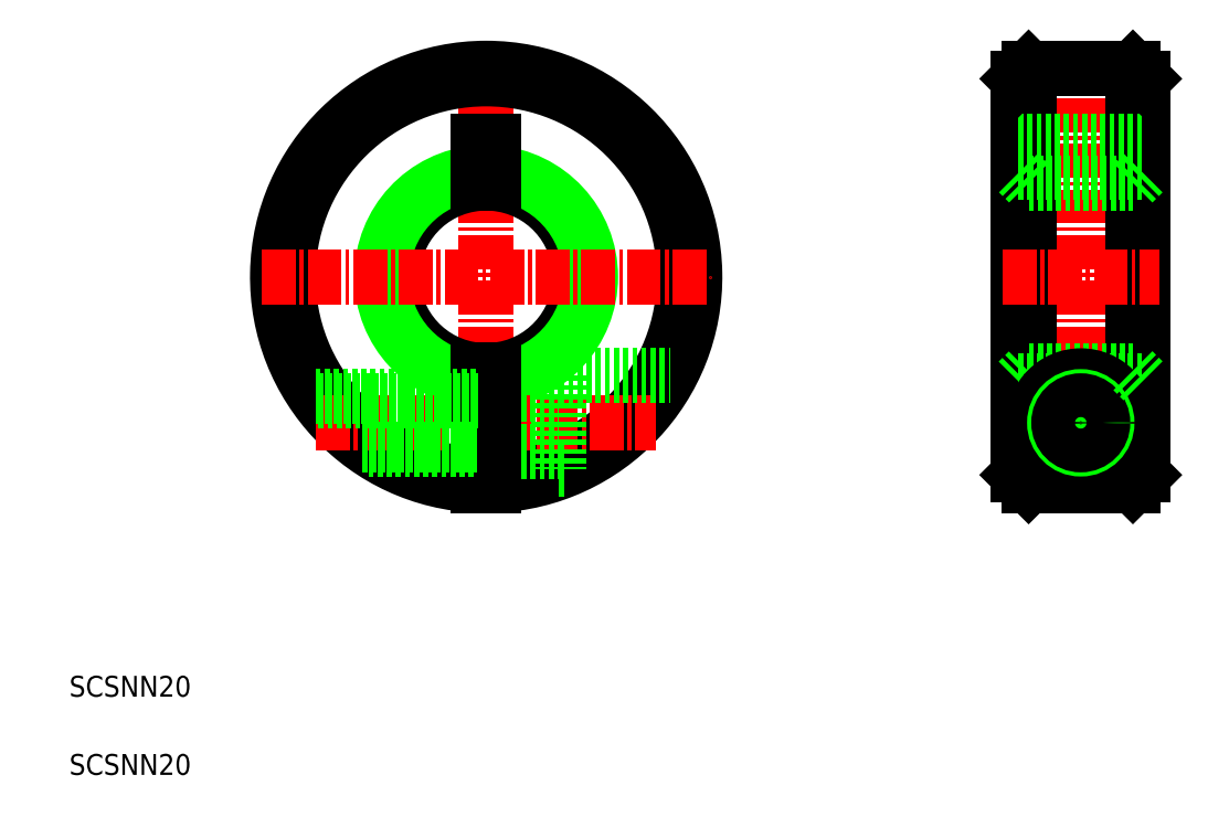
<metadata>
{"format":"dxf","ext":"dxf","renderer":"ezdxf+matplotlib","layout":"modelspace","background":"white","min_lineweight":24,"dpi":150}
</metadata>
<code>
0
SECTION
2
ENTITIES
0
LINE
8
CENTER
10
44.98
20
74.27
30
0
11
44.98
21
31.27
31
0
0
ARC
8
0
10
44.98
20
52.77
30
0
40
9
50
274.8
51
85.22
0
ARC
8
0
10
44.98
20
52.77
30
0
40
10
50
274.3
51
85.7
0
ARC
8
0
10
44.98
20
52.77
30
0
40
20
50
272.1
51
267.9
0
ARC
8
0
10
44.98
20
52.77
30
0
40
9
50
94.78
51
265.2
0
ARC
8
0
10
44.98
20
52.77
30
0
40
19
50
272.1
51
267.9
0
ARC
8
0
10
44.98
20
52.77
30
0
40
10
50
94.3
51
265.7
0
TEXT
8
0
10
5
20
12.5
30
0
40
2
1
SCSNN20
0
TEXT
8
0
10
5
20
5
30
0
40
2
1
SCSNN20
0
LINE
8
CENTER
10
28.66
20
38.77
30
0
11
61.3
21
38.77
31
0
0
LINE
8
0
10
45.73
20
41.52
30
0
11
51.98
21
41.52
31
0
0
LINE
8
0
10
45.73
20
36.02
30
0
11
51.98
21
36.02
31
0
0
LINE
8
0
10
45.73
20
43.8
30
0
11
45.73
21
32.78
31
0
0
LINE
8
0
10
44.23
20
43.8
30
0
11
44.23
21
32.78
31
0
0
LINE
8
0
10
28.91
20
40.87
30
0
11
44.23
21
40.87
31
0
0
LINE
8
0
10
33.12
20
36.67
30
0
11
44.23
21
36.67
31
0
0
LINE
8
0
10
28.62
20
41.27
30
0
11
44.23
21
41.27
31
0
0
LINE
8
0
10
33.68
20
36.27
30
0
11
44.23
21
36.27
31
0
0
LINE
8
0
10
36.32
20
36.27
30
0
11
36.32
21
36.27
31
0
0
LINE
8
0
10
38.95
20
36.27
30
0
11
38.95
21
36.27
31
0
0
LINE
8
0
10
51.98
20
43.27
30
0
11
51.98
21
34.27
31
0
0
LINE
8
0
10
51.98
20
34.27
30
0
11
52.58
21
34.27
31
0
0
LINE
8
0
10
51.98
20
43.27
30
0
11
62.58
21
43.27
31
0
0
LINE
8
CENTER
10
23.48
20
52.77
30
0
11
66.48
21
52.77
31
0
0
LINE
8
0
10
44.23
20
65.77
30
0
11
45.73
21
65.77
31
0
0
LINE
8
0
10
44.23
20
65.77
30
0
11
44.23
21
61.74
31
0
0
LINE
8
0
10
45.73
20
65.77
30
0
11
45.73
21
61.74
31
0
0
LINE
8
CENTER
10
102
20
74.27
30
0
11
102
21
31.27
31
0
0
LINE
8
0
10
97
20
72.77
30
0
11
97
21
32.77
31
0
0
LINE
8
0
10
107
20
72.77
30
0
11
107
21
32.77
31
0
0
LINE
8
0
10
96
20
71.77
30
0
11
96
21
33.77
31
0
0
LINE
8
0
10
108
20
71.77
30
0
11
108
21
33.77
31
0
0
LINE
8
CENTER
10
96.67
20
38.77
30
0
11
107.3
21
38.77
31
0
0
LINE
8
0
10
96
20
42.77
30
0
11
108
21
42.77
31
0
0
LINE
8
0
10
97
20
43.77
30
0
11
107
21
43.77
31
0
0
LINE
8
0
10
97
20
32.77
30
0
11
107
21
32.77
31
0
0
LINE
8
0
10
97
20
32.77
30
0
11
96
21
33.77
31
0
0
LINE
8
0
10
96
20
42.77
30
0
11
97
21
43.77
31
0
0
CIRCLE
8
0
10
102
20
38.77
30
0
40
4.5
0
CIRCLE
8
0
10
102
20
38.77
30
0
40
2.75
0
LINE
8
0
10
107
20
32.77
30
0
11
108
21
33.77
31
0
0
CIRCLE
8
0
10
102
20
38.77
30
0
40
2.5
0
CIRCLE
8
0
10
102
20
38.77
30
0
40
2.1
0
LINE
8
0
10
107
20
43.77
30
0
11
108
21
42.77
31
0
0
LINE
8
CENTER
10
94.5
20
52.77
30
0
11
109.5
21
52.77
31
0
0
LINE
8
0
10
96
20
62.77
30
0
11
108
21
62.77
31
0
0
LINE
8
0
10
97
20
72.77
30
0
11
107
21
72.77
31
0
0
LINE
8
0
10
97
20
61.77
30
0
11
107
21
61.77
31
0
0
LINE
8
0
10
96
20
65.77
30
0
11
108
21
65.77
31
0
0
LINE
8
0
10
97
20
61.77
30
0
11
96
21
62.77
31
0
0
LINE
8
0
10
97
20
72.77
30
0
11
96
21
71.77
31
0
0
LINE
8
0
10
107
20
61.77
30
0
11
108
21
62.77
31
0
0
LINE
8
0
10
107
20
72.77
30
0
11
108
21
71.77
31
0
0
ENDSEC
0
EOF

</code>
